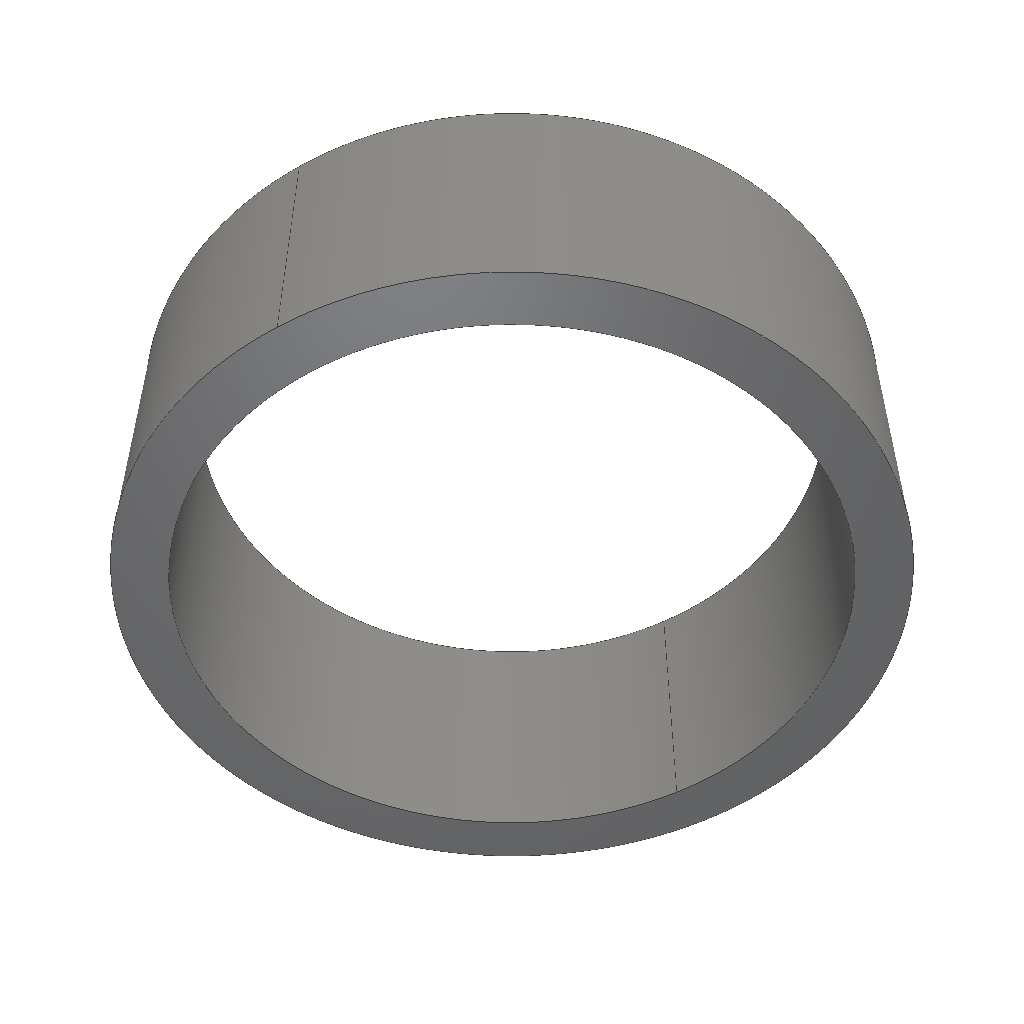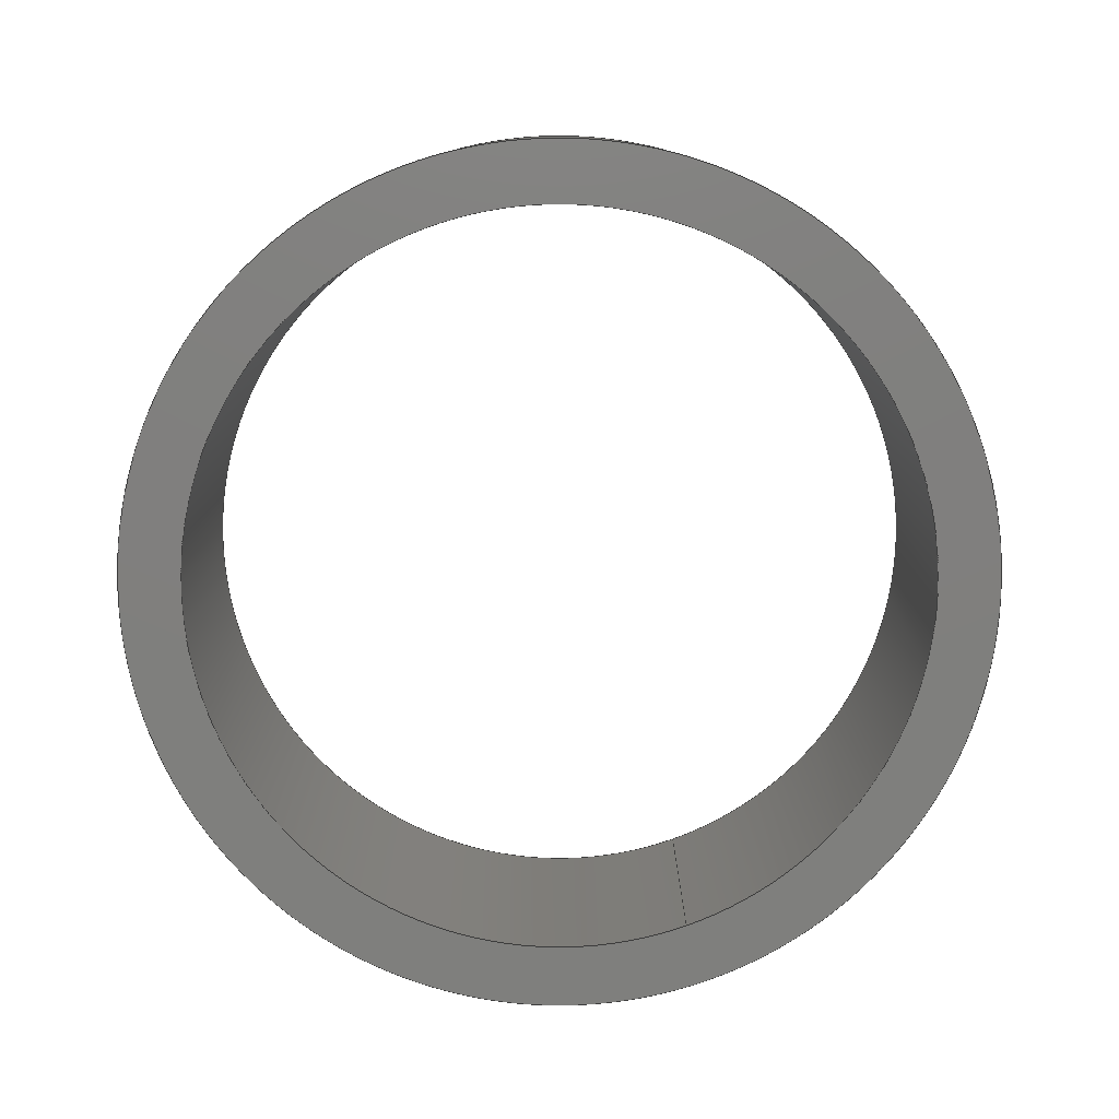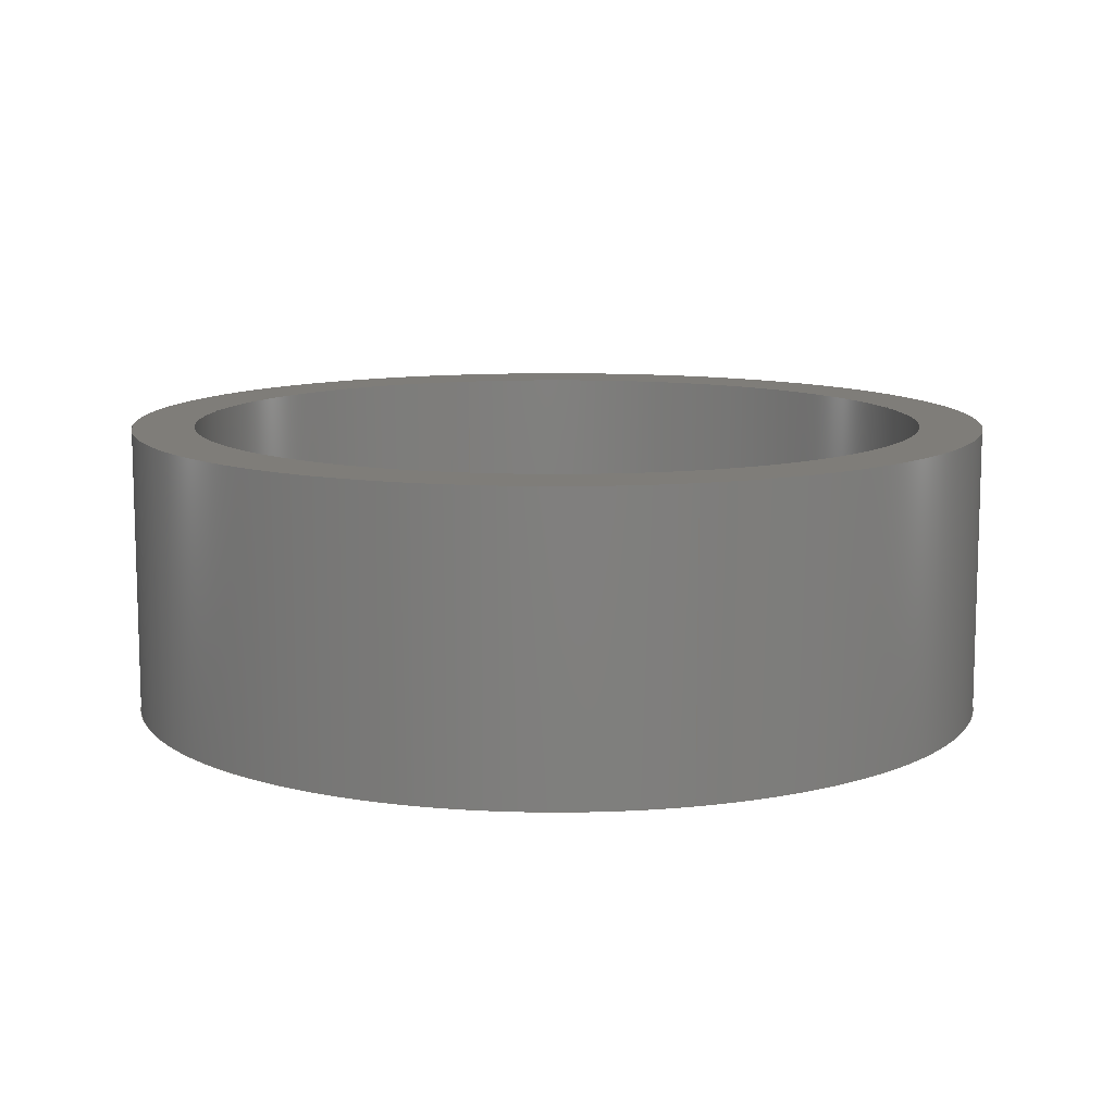
<metadata>
{"format":"step","ext":"step","renderer":"f3d","projection":"perspective","resolution":1024,"background":"white","views":[{"elev":-48.5,"azim":-58.2,"up":"+Z"},{"elev":-79.4,"azim":110.2,"up":"+Z"},{"elev":10.8,"azim":-106.4,"up":"+Z"}]}
</metadata>
<code>
ISO-10303-21;
DATA;
#1 = EDGE_LOOP ( 'NONE', ( #129, #176 ) ) ;
#2 = ADVANCED_FACE ( 'NONE', ( #185 ), #144, .F. ) ;
#3 = VERTEX_POINT ( 'NONE', #145 ) ;
#4 = ADVANCED_FACE ( 'NONE', ( #123 ), #120, .T. ) ;
#5 = PRODUCT_DEFINITION ( 'UNKNOWN', '', #65, #245 ) ;
#6 = ORGANIZATION ( 'UNSPECIFIED', 'UNSPECIFIED', '' ) ;
#7 = ADVANCED_FACE ( 'NONE', ( #157 ), #97, .T. ) ;
#8 = VERTEX_POINT ( 'NONE', #191 ) ;
#9 = EDGE_LOOP ( 'NONE', ( #33, #34, #85, #140 ) ) ;
#10 = EDGE_CURVE ( 'NONE', #183, #26, #147, .T. ) ;
#11 = DIRECTION ( 'NONE',  ( 1, 0, 0 ) ) ;
#12 = ADVANCED_FACE ( 'NONE', ( #167, #181 ), #111, .F. ) ;
#13 = PERSON ( 'UNSPECIFIED', 'UNSPECIFIED', 'UNSPECIFIED', ('UNSPECIFIED'), ('UNSPECIFIED'), ('UNSPECIFIED') ) ;
#14 = ADVANCED_FACE ( 'NONE', ( #105, #51 ), #211, .T. ) ;
#15 = EDGE_LOOP ( 'NONE', ( #229, #117 ) ) ;
#16 = CARTESIAN_POINT ( 'NONE',  ( 0, 0, 17.78 ) ) ;
#17 = ORIENTED_EDGE ( 'NONE', *, *, #241, .T. ) ;
#18 = EDGE_LOOP ( 'NONE', ( #20, #17, #25, #31 ) ) ;
#19 = APPROVAL_DATE_TIME ( #64, #106 ) ;
#20 = ORIENTED_EDGE ( 'NONE', *, *, #10, .T. ) ;
#21 = APPROVAL ( #128, 'UNSPECIFIED' ) ;
#22 = DIRECTION ( 'NONE',  ( 1, 0, 0 ) ) ;
#23 = CARTESIAN_POINT ( 'NONE',  ( 0, 0, 17.78 ) ) ;
#24 = APPROVAL_STATUS ( 'not_yet_approved' ) ;
#25 = ORIENTED_EDGE ( 'NONE', *, *, #28, .F. ) ;
#26 = VERTEX_POINT ( 'NONE', #81 ) ;
#27 = APPROVAL_PERSON_ORGANIZATION ( #68, #106, #95 ) ;
#28 = EDGE_CURVE ( 'NONE', #3, #8, #29, .T. ) ;
#29 = CIRCLE ( 'NONE', #45, 22.86 ) ;
#30 = AXIS2_PLACEMENT_3D ( 'NONE', #152, #218, #179 ) ;
#31 = ORIENTED_EDGE ( 'NONE', *, *, #52, .F. ) ;
#32 = VECTOR ( 'NONE', #240, 100 ) ;
#33 = ORIENTED_EDGE ( 'NONE', *, *, #62, .F. ) ;
#34 = ORIENTED_EDGE ( 'NONE', *, *, #164, .T. ) ;
#35 = COORDINATED_UNIVERSAL_TIME_OFFSET ( 5, 0, .BEHIND. ) ;
#36 = DIRECTION ( 'NONE',  ( -0, -0, -1 ) ) ;
#37 = LINE ( 'NONE', #221, #32 ) ;
#38 = CC_DESIGN_APPROVAL ( #21, ( #5 ) ) ;
#39 = DIRECTION ( 'NONE',  ( -0, -0, -1 ) ) ;
#40 = DIRECTION ( 'NONE',  ( 1, 0, 0 ) ) ;
#41 = DATE_AND_TIME ( #80, #137 ) ;
#42 =( NAMED_UNIT ( * ) PLANE_ANGLE_UNIT ( ) SI_UNIT ( $, .RADIAN. ) );
#43 = EDGE_CURVE ( 'NONE', #26, #183, #92, .T. ) ;
#44 = CIRCLE ( 'NONE', #122, 26.67 ) ;
#45 = AXIS2_PLACEMENT_3D ( 'NONE', #112, #247, #134 ) ;
#46 = CARTESIAN_POINT ( 'NONE',  ( 0, 0, 17.78 ) ) ;
#47 = PERSON_AND_ORGANIZATION_ROLE ( 'creator' ) ;
#48 = PERSON_AND_ORGANIZATION ( #13, #6 ) ;
#49 = CC_DESIGN_PERSON_AND_ORGANIZATION_ASSIGNMENT ( #50, #248, ( #5 ) ) ;
#50 = PERSON_AND_ORGANIZATION ( #13, #6 ) ;
#51 = FACE_BOUND ( 'NONE', #15, .T. ) ;
#52 = EDGE_CURVE ( 'NONE', #183, #3, #231, .T. ) ;
#53 = AXIS2_PLACEMENT_3D ( 'NONE', #104, #235, #119 ) ;
#54 = DIRECTION ( 'NONE',  ( -1, 0, 0 ) ) ;
#55 = COORDINATED_UNIVERSAL_TIME_OFFSET ( 5, 0, .BEHIND. ) ;
#56 = DIRECTION ( 'NONE',  ( 0, 0, 1 ) ) ;
#57 = CC_DESIGN_DATE_AND_TIME_ASSIGNMENT ( #88, #135, ( #5 ) ) ;
#58 = DIRECTION ( 'NONE',  ( -1, 0, 0 ) ) ;
#59 = SHAPE_DEFINITION_REPRESENTATION ( #233, #159 ) ;
#60 = DIRECTION ( 'NONE',  ( 1, 0, 0 ) ) ;
#61 = SECURITY_CLASSIFICATION_LEVEL ( 'unclassified' ) ;
#62 = EDGE_CURVE ( 'NONE', #214, #153, #236, .T. ) ;
#63 = AXIS2_PLACEMENT_3D ( 'NONE', #46, #170, #60 ) ;
#64 = DATE_AND_TIME ( #114, #165 ) ;
#65 = PRODUCT_DEFINITION_FORMATION_WITH_SPECIFIED_SOURCE ( 'ANY', '', #216, .NOT_KNOWN. ) ;
#66 = DIRECTION ( 'NONE',  ( -0, -0, -1 ) ) ;
#67 = CARTESIAN_POINT ( 'NONE',  ( 0, 0, 0 ) ) ;
#68 = PERSON_AND_ORGANIZATION ( #13, #6 ) ;
#69 = CARTESIAN_POINT ( 'NONE',  ( 0, 0, 0 ) ) ;
#70 = AXIS2_PLACEMENT_3D ( 'NONE', #73, #208, #94 ) ;
#71 = VECTOR ( 'NONE', #36, 100 ) ;
#72 = CIRCLE ( 'NONE', #139, 26.67 ) ;
#73 = CARTESIAN_POINT ( 'NONE',  ( 0, 0, 17.78 ) ) ;
#74 = DATE_TIME_ROLE ( 'classification_date' ) ;
#75 = ORIENTED_EDGE ( 'NONE', *, *, #228, .T. ) ;
#76 = PERSON_AND_ORGANIZATION ( #13, #6 ) ;
#77 = CC_DESIGN_PERSON_AND_ORGANIZATION_ASSIGNMENT ( #76, #193, ( #133 ) ) ;
#78 = LINE ( 'NONE', #127, #71 ) ;
#79 = APPROVAL ( #24, 'UNSPECIFIED' ) ;
#80 = CALENDAR_DATE ( 2016, 10, 2 ) ;
#81 = CARTESIAN_POINT ( 'NONE',  ( 22.86, 2.8e-15, 17.78 ) ) ;
#82 = AXIS2_PLACEMENT_3D ( 'NONE', #246, #132, #22 ) ;
#83 = DIRECTION ( 'NONE',  ( 0, 0, 1 ) ) ;
#84 = AXIS2_PLACEMENT_3D ( 'NONE', #199, #83, #215 ) ;
#85 = ORIENTED_EDGE ( 'NONE', *, *, #180, .T. ) ;
#86 = CARTESIAN_POINT ( 'NONE',  ( 0, 0, 17.78 ) ) ;
#87 = ORIENTED_EDGE ( 'NONE', *, *, #213, .F. ) ;
#88 = DATE_AND_TIME ( #142, #194 ) ;
#89 = DIRECTION ( 'NONE',  ( 1, 0, 0 ) ) ;
#90 = MECHANICAL_CONTEXT ( 'NONE', #206, 'mechanical' ) ;
#91 = CC_DESIGN_DATE_AND_TIME_ASSIGNMENT ( #118, #74, ( #133 ) ) ;
#92 = CIRCLE ( 'NONE', #63, 22.86 ) ;
#93 = CC_DESIGN_APPROVAL ( #79, ( #65 ) ) ;
#94 = DIRECTION ( 'NONE',  ( 1, 0, 0 ) ) ;
#95 = APPROVAL_ROLE ( '' ) ;
#96 = APPROVAL_DATE_TIME ( #146, #21 ) ;
#97 = CYLINDRICAL_SURFACE ( 'NONE', #244, 26.67 ) ;
#98 = CLOSED_SHELL ( 'NONE', ( #102, #7, #14, #12, #4, #2 ) ) ;
#99 = AXIS2_PLACEMENT_3D ( 'NONE', #124, #108, #100 ) ;
#100 = DIRECTION ( 'NONE',  ( -1, 0, 0 ) ) ;
#101 = AXIS2_PLACEMENT_3D ( 'NONE', #69, #207, #11 ) ;
#102 = ADVANCED_FACE ( 'NONE', ( #190 ), #130, .F. ) ;
#103 = APPROVAL_PERSON_ORGANIZATION ( #156, #21, #182 ) ;
#104 = CARTESIAN_POINT ( 'NONE',  ( 0, 0, 17.78 ) ) ;
#105 = FACE_OUTER_BOUND ( 'NONE', #232, .T. ) ;
#106 = APPROVAL ( #209, 'UNSPECIFIED' ) ;
#107 = CC_DESIGN_PERSON_AND_ORGANIZATION_ASSIGNMENT ( #178, #47, ( #65 ) ) ;
#108 = DIRECTION ( 'NONE',  ( -0, -0, -1 ) ) ;
#109 = APPLICATION_CONTEXT ( 'configuration controlled 3d designs of mechanical parts and assemblies' ) ;
#110 = AXIS2_PLACEMENT_3D ( 'NONE', #23, #192, #58 ) ;
#111 = PLANE ( 'NONE',  #30 ) ;
#112 = CARTESIAN_POINT ( 'NONE',  ( 0, 0, 0 ) ) ;
#113 = CARTESIAN_POINT ( 'NONE',  ( -26.67, 0, 17.78 ) ) ;
#114 = CALENDAR_DATE ( 2016, 10, 2 ) ;
#115 = CC_DESIGN_APPROVAL ( #106, ( #133 ) ) ;
#116 = CC_DESIGN_PERSON_AND_ORGANIZATION_ASSIGNMENT ( #125, #171, ( #65 ) ) ;
#117 = ORIENTED_EDGE ( 'NONE', *, *, #43, .F. ) ;
#118 = DATE_AND_TIME ( #173, #220 ) ;
#119 = DIRECTION ( 'NONE',  ( 1, 0, -0 ) ) ;
#120 = CYLINDRICAL_SURFACE ( 'NONE', #230, 26.67 ) ;
#121 = EDGE_LOOP ( 'NONE', ( #198, #141, #242, #210 ) ) ;
#122 = AXIS2_PLACEMENT_3D ( 'NONE', #16, #148, #40 ) ;
#123 = FACE_OUTER_BOUND ( 'NONE', #203, .T. ) ;
#124 = CARTESIAN_POINT ( 'NONE',  ( 0, 0, 17.78 ) ) ;
#125 = PERSON_AND_ORGANIZATION ( #13, #6 ) ;
#126 = DIRECTION ( 'NONE',  ( 1, 0, 0 ) ) ;
#127 = CARTESIAN_POINT ( 'NONE',  ( -26.67, 0, 17.78 ) ) ;
#128 = APPROVAL_STATUS ( 'not_yet_approved' ) ;
#129 = ORIENTED_EDGE ( 'NONE', *, *, #228, .F. ) ;
#130 = CYLINDRICAL_SURFACE ( 'NONE', #110, 22.86 ) ;
#131 = CC_DESIGN_SECURITY_CLASSIFICATION ( #133, ( #65 ) ) ;
#132 = DIRECTION ( 'NONE',  ( 0, 0, 1 ) ) ;
#133 = SECURITY_CLASSIFICATION ( '', '', #61 ) ;
#134 = DIRECTION ( 'NONE',  ( 1, 0, 0 ) ) ;
#135 = DATE_TIME_ROLE ( 'creation_date' ) ;
#136 = ORIENTED_EDGE ( 'NONE', *, *, #213, .T. ) ;
#137 = LOCAL_TIME ( 11, 26, 29, #186 ) ;
#138 = CIRCLE ( 'NONE', #101, 26.67 ) ;
#139 = AXIS2_PLACEMENT_3D ( 'NONE', #67, #204, #89 ) ;
#140 = ORIENTED_EDGE ( 'NONE', *, *, #196, .F. ) ;
#141 = ORIENTED_EDGE ( 'NONE', *, *, #43, .T. ) ;
#142 = CALENDAR_DATE ( 2016, 10, 2 ) ;
#143 = PRODUCT_RELATED_PRODUCT_CATEGORY ( 'detail', '', ( #216 ) ) ;
#144 = CYLINDRICAL_SURFACE ( 'NONE', #99, 22.86 ) ;
#145 = CARTESIAN_POINT ( 'NONE',  ( -22.86, 0, 0 ) ) ;
#146 = DATE_AND_TIME ( #197, #249 ) ;
#147 = CIRCLE ( 'NONE', #82, 22.86 ) ;
#148 = DIRECTION ( 'NONE',  ( 0, 0, 1 ) ) ;
#149 =( LENGTH_UNIT ( ) NAMED_UNIT ( * ) SI_UNIT ( .CENTI., .METRE. ) );
#150 = DIRECTION ( 'NONE',  ( -0, -0, -1 ) ) ;
#151 =( GEOMETRIC_REPRESENTATION_CONTEXT ( 3 ) GLOBAL_UNCERTAINTY_ASSIGNED_CONTEXT ( ( #195 ) ) GLOBAL_UNIT_ASSIGNED_CONTEXT ( ( #149, #42, #166 ) ) REPRESENTATION_CONTEXT ( 'NONE', 'WORKASPACE' ) );
#152 = CARTESIAN_POINT ( 'NONE',  ( 0, 0, 0 ) ) ;
#153 = VERTEX_POINT ( 'NONE', #113 ) ;
#154 = CARTESIAN_POINT ( 'NONE',  ( -22.86, 0, 17.78 ) ) ;
#155 = APPROVAL_ROLE ( '' ) ;
#156 = PERSON_AND_ORGANIZATION ( #13, #6 ) ;
#157 = FACE_OUTER_BOUND ( 'NONE', #9, .T. ) ;
#158 = EDGE_LOOP ( 'NONE', ( #177, #200 ) ) ;
#159 = ADVANCED_BREP_SHAPE_REPRESENTATION ( 'tire_Default_sldprt', ( #172, #224 ), #151 ) ;
#160 = ORIENTED_EDGE ( 'NONE', *, *, #62, .T. ) ;
#161 = ORIENTED_EDGE ( 'NONE', *, *, #196, .T. ) ;
#162 = DIRECTION ( 'NONE',  ( -1, 0, 0 ) ) ;
#163 = CARTESIAN_POINT ( 'NONE',  ( -26.67, 0, 0 ) ) ;
#164 = EDGE_CURVE ( 'NONE', #214, #219, #175, .T. ) ;
#165 = LOCAL_TIME ( 11, 26, 29, #212 ) ;
#166 =( NAMED_UNIT ( * ) SI_UNIT ( $, .STERADIAN. ) SOLID_ANGLE_UNIT ( ) );
#167 = FACE_OUTER_BOUND ( 'NONE', #1, .T. ) ;
#168 = CARTESIAN_POINT ( 'NONE',  ( -22.86, 0, 17.78 ) ) ;
#169 = CARTESIAN_POINT ( 'NONE',  ( 26.67, 3.266e-15, 17.78 ) ) ;
#170 = DIRECTION ( 'NONE',  ( 0, 0, 1 ) ) ;
#171 = PERSON_AND_ORGANIZATION_ROLE ( 'design_supplier' ) ;
#172 = MANIFOLD_SOLID_BREP ( 'Boss-Extrude1', #98 ) ;
#173 = CALENDAR_DATE ( 2016, 10, 2 ) ;
#174 = ORIENTED_EDGE ( 'NONE', *, *, #164, .F. ) ;
#175 = LINE ( 'NONE', #169, #184 ) ;
#176 = ORIENTED_EDGE ( 'NONE', *, *, #180, .F. ) ;
#177 = ORIENTED_EDGE ( 'NONE', *, *, #28, .T. ) ;
#178 = PERSON_AND_ORGANIZATION ( #13, #6 ) ;
#179 = DIRECTION ( 'NONE',  ( 1, 0, -0 ) ) ;
#180 = EDGE_CURVE ( 'NONE', #219, #227, #138, .T. ) ;
#181 = FACE_BOUND ( 'NONE', #158, .T. ) ;
#182 = APPROVAL_ROLE ( '' ) ;
#183 = VERTEX_POINT ( 'NONE', #168 ) ;
#184 = VECTOR ( 'NONE', #150, 100 ) ;
#185 = FACE_OUTER_BOUND ( 'NONE', #121, .T. ) ;
#186 = COORDINATED_UNIVERSAL_TIME_OFFSET ( 5, 0, .BEHIND. ) ;
#187 = CARTESIAN_POINT ( 'NONE',  ( 0, 0, 0 ) ) ;
#188 = APPLICATION_PROTOCOL_DEFINITION ( 'international standard', 'config_control_design', 1994, #206 ) ;
#189 = CARTESIAN_POINT ( 'NONE',  ( 26.67, 3.266e-15, 17.78 ) ) ;
#190 = FACE_OUTER_BOUND ( 'NONE', #18, .T. ) ;
#191 = CARTESIAN_POINT ( 'NONE',  ( 22.86, 2.8e-15, 0 ) ) ;
#192 = DIRECTION ( 'NONE',  ( -0, -0, -1 ) ) ;
#193 = PERSON_AND_ORGANIZATION_ROLE ( 'classification_officer' ) ;
#194 = LOCAL_TIME ( 11, 26, 29, #238 ) ;
#195 = UNCERTAINTY_MEASURE_WITH_UNIT (LENGTH_MEASURE( 1e-05 ), #149, 'distance_accuracy_value', 'NONE');
#196 = EDGE_CURVE ( 'NONE', #153, #227, #78, .T. ) ;
#197 = CALENDAR_DATE ( 2016, 10, 2 ) ;
#198 = ORIENTED_EDGE ( 'NONE', *, *, #241, .F. ) ;
#199 = CARTESIAN_POINT ( 'NONE',  ( 0, 0, 0 ) ) ;
#200 = ORIENTED_EDGE ( 'NONE', *, *, #205, .T. ) ;
#201 = CARTESIAN_POINT ( 'NONE',  ( 0, 0, 17.78 ) ) ;
#202 = PERSON_AND_ORGANIZATION ( #13, #6 ) ;
#203 = EDGE_LOOP ( 'NONE', ( #174, #87, #161, #75 ) ) ;
#204 = DIRECTION ( 'NONE',  ( 0, 0, 1 ) ) ;
#205 = EDGE_CURVE ( 'NONE', #8, #3, #217, .T. ) ;
#206 = APPLICATION_CONTEXT ( 'configuration controlled 3d designs of mechanical parts and assemblies' ) ;
#207 = DIRECTION ( 'NONE',  ( 0, 0, 1 ) ) ;
#208 = DIRECTION ( 'NONE',  ( 0, 0, 1 ) ) ;
#209 = APPROVAL_STATUS ( 'not_yet_approved' ) ;
#210 = ORIENTED_EDGE ( 'NONE', *, *, #205, .F. ) ;
#211 = PLANE ( 'NONE',  #53 ) ;
#212 = COORDINATED_UNIVERSAL_TIME_OFFSET ( 5, 0, .BEHIND. ) ;
#213 = EDGE_CURVE ( 'NONE', #153, #214, #44, .T. ) ;
#214 = VERTEX_POINT ( 'NONE', #189 ) ;
#215 = DIRECTION ( 'NONE',  ( 1, 0, 0 ) ) ;
#216 = PRODUCT ( 'tire_Default_sldprt', 'tire_Default_sldprt', '', ( #90 ) ) ;
#217 = CIRCLE ( 'NONE', #84, 22.86 ) ;
#218 = DIRECTION ( 'NONE',  ( 0, 0, 1 ) ) ;
#219 = VERTEX_POINT ( 'NONE', #239 ) ;
#220 = LOCAL_TIME ( 11, 26, 29, #35 ) ;
#221 = CARTESIAN_POINT ( 'NONE',  ( 22.86, 2.8e-15, 17.78 ) ) ;
#222 = PERSON_AND_ORGANIZATION_ROLE ( 'design_owner' ) ;
#223 = VECTOR ( 'NONE', #225, 100 ) ;
#224 = AXIS2_PLACEMENT_3D ( 'NONE', #187, #56, #126 ) ;
#225 = DIRECTION ( 'NONE',  ( -0, -0, -1 ) ) ;
#226 = APPROVAL_DATE_TIME ( #41, #79 ) ;
#227 = VERTEX_POINT ( 'NONE', #163 ) ;
#228 = EDGE_CURVE ( 'NONE', #227, #219, #72, .T. ) ;
#229 = ORIENTED_EDGE ( 'NONE', *, *, #10, .F. ) ;
#230 = AXIS2_PLACEMENT_3D ( 'NONE', #201, #39, #54 ) ;
#231 = LINE ( 'NONE', #154, #223 ) ;
#232 = EDGE_LOOP ( 'NONE', ( #136, #160 ) ) ;
#233 = PRODUCT_DEFINITION_SHAPE ( 'NONE', 'NONE',  #5 ) ;
#234 = APPROVAL_PERSON_ORGANIZATION ( #48, #79, #155 ) ;
#235 = DIRECTION ( 'NONE',  ( 0, 0, 1 ) ) ;
#236 = CIRCLE ( 'NONE', #70, 26.67 ) ;
#237 = CC_DESIGN_PERSON_AND_ORGANIZATION_ASSIGNMENT ( #202, #222, ( #216 ) ) ;
#238 = COORDINATED_UNIVERSAL_TIME_OFFSET ( 5, 0, .BEHIND. ) ;
#239 = CARTESIAN_POINT ( 'NONE',  ( 26.67, 3.266e-15, 0 ) ) ;
#240 = DIRECTION ( 'NONE',  ( -0, -0, -1 ) ) ;
#241 = EDGE_CURVE ( 'NONE', #26, #8, #37, .T. ) ;
#242 = ORIENTED_EDGE ( 'NONE', *, *, #52, .T. ) ;
#243 = APPLICATION_PROTOCOL_DEFINITION ( 'international standard', 'config_control_design', 1994, #109 ) ;
#244 = AXIS2_PLACEMENT_3D ( 'NONE', #86, #66, #162 ) ;
#245 = DESIGN_CONTEXT ( 'detailed design', #109, 'design' ) ;
#246 = CARTESIAN_POINT ( 'NONE',  ( 0, 0, 17.78 ) ) ;
#247 = DIRECTION ( 'NONE',  ( 0, 0, 1 ) ) ;
#248 = PERSON_AND_ORGANIZATION_ROLE ( 'creator' ) ;
#249 = LOCAL_TIME ( 11, 26, 29, #55 ) ;
ENDSEC;
END-ISO-10303-21;

</code>
